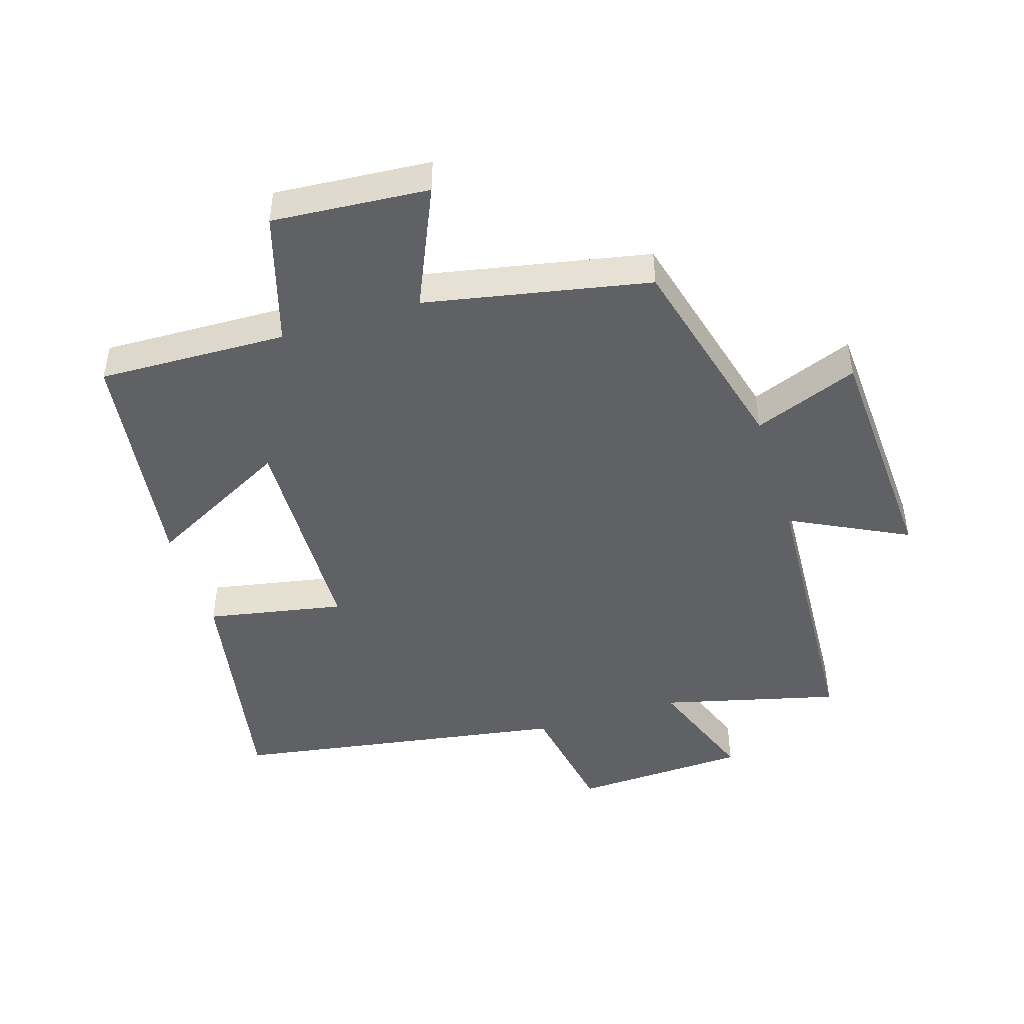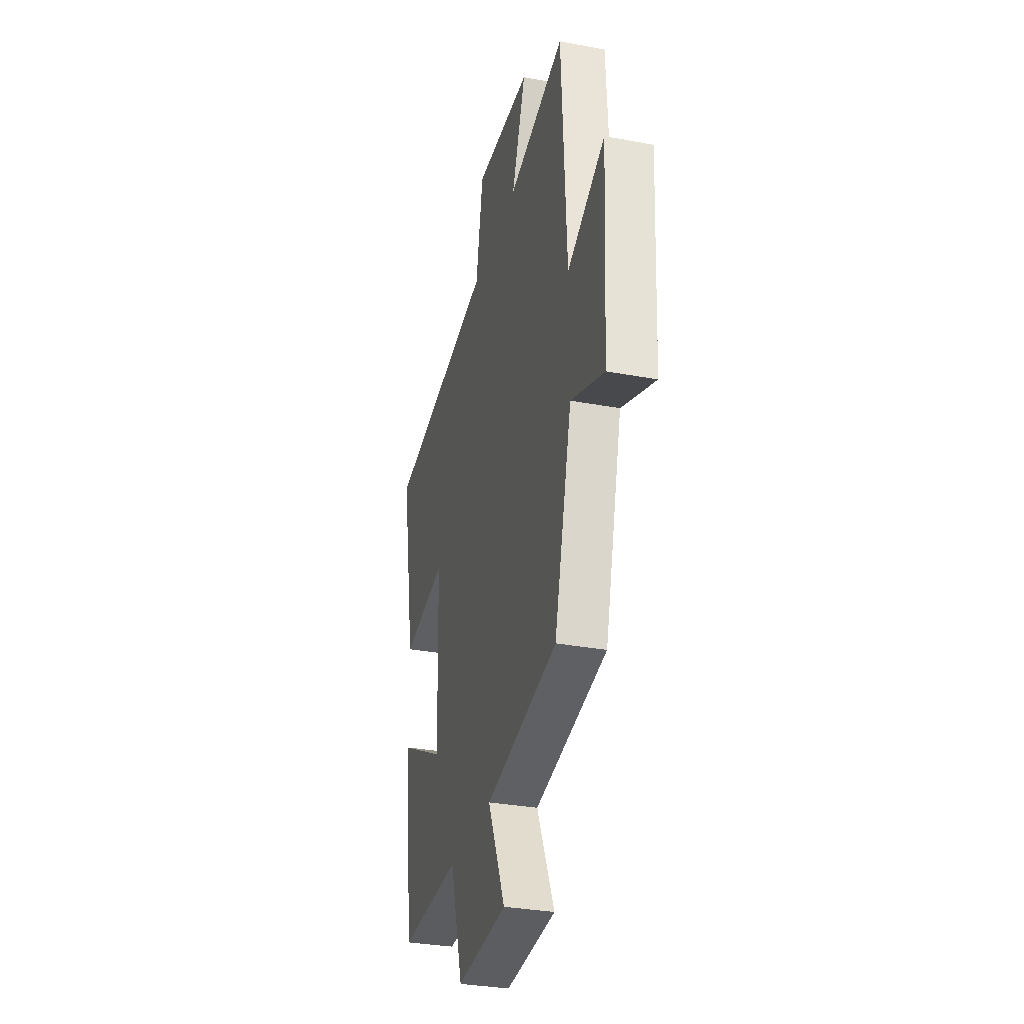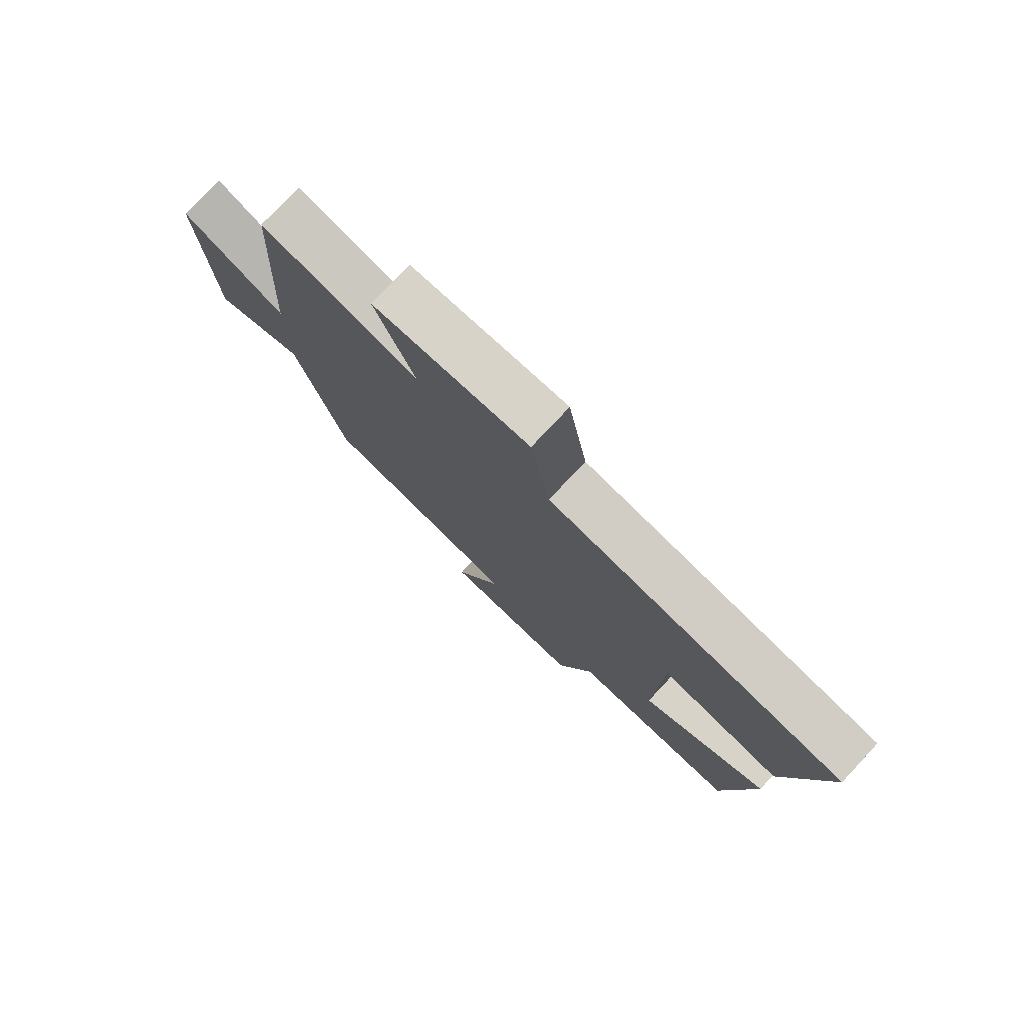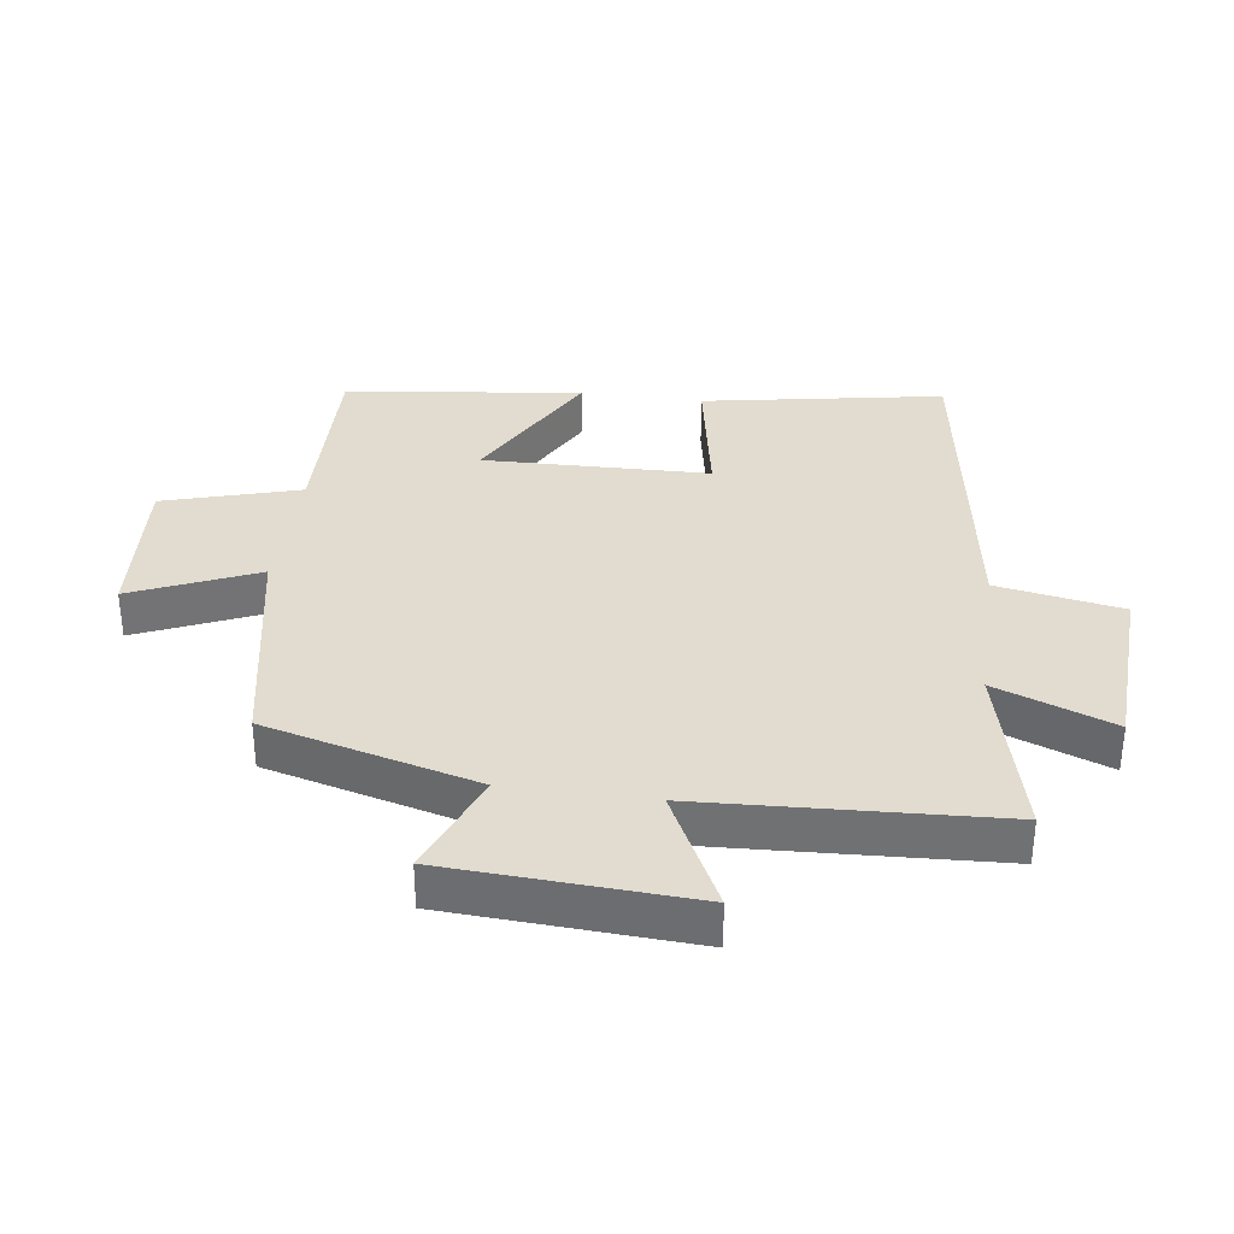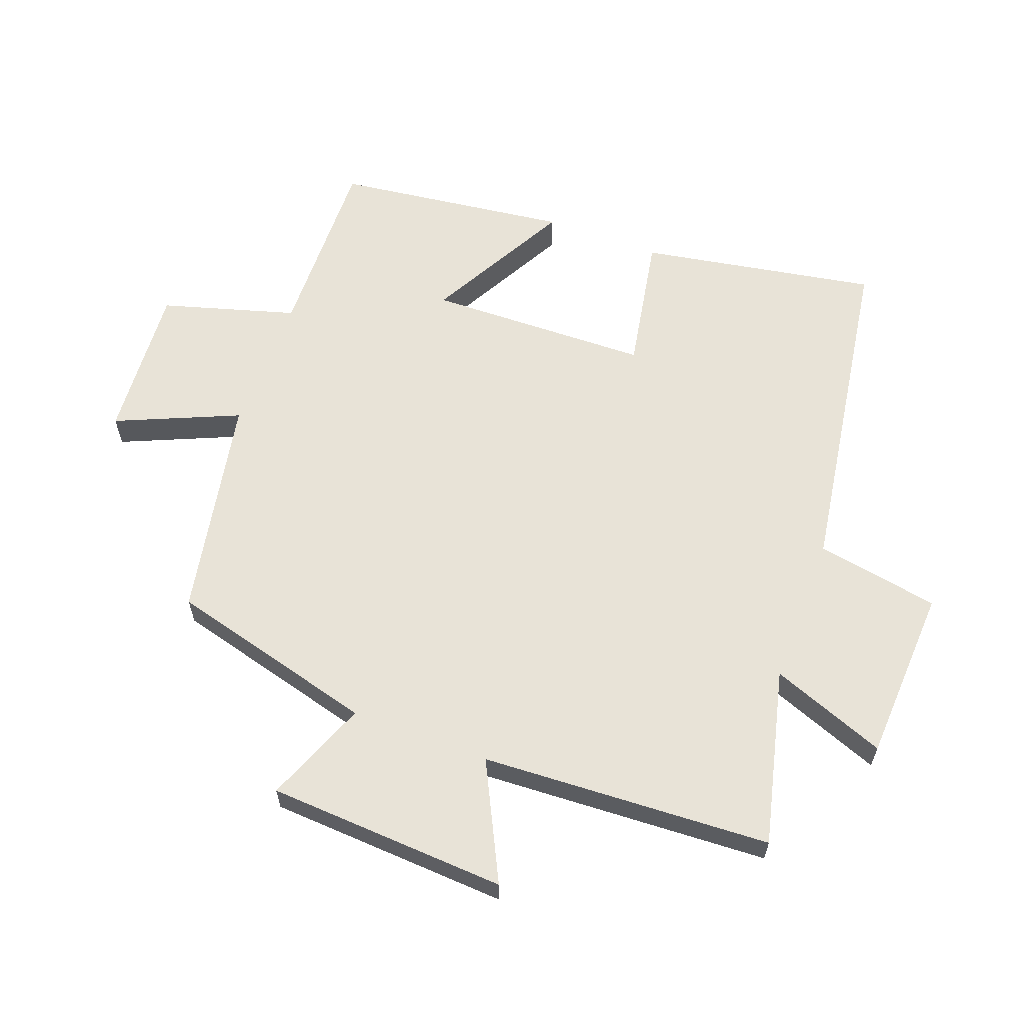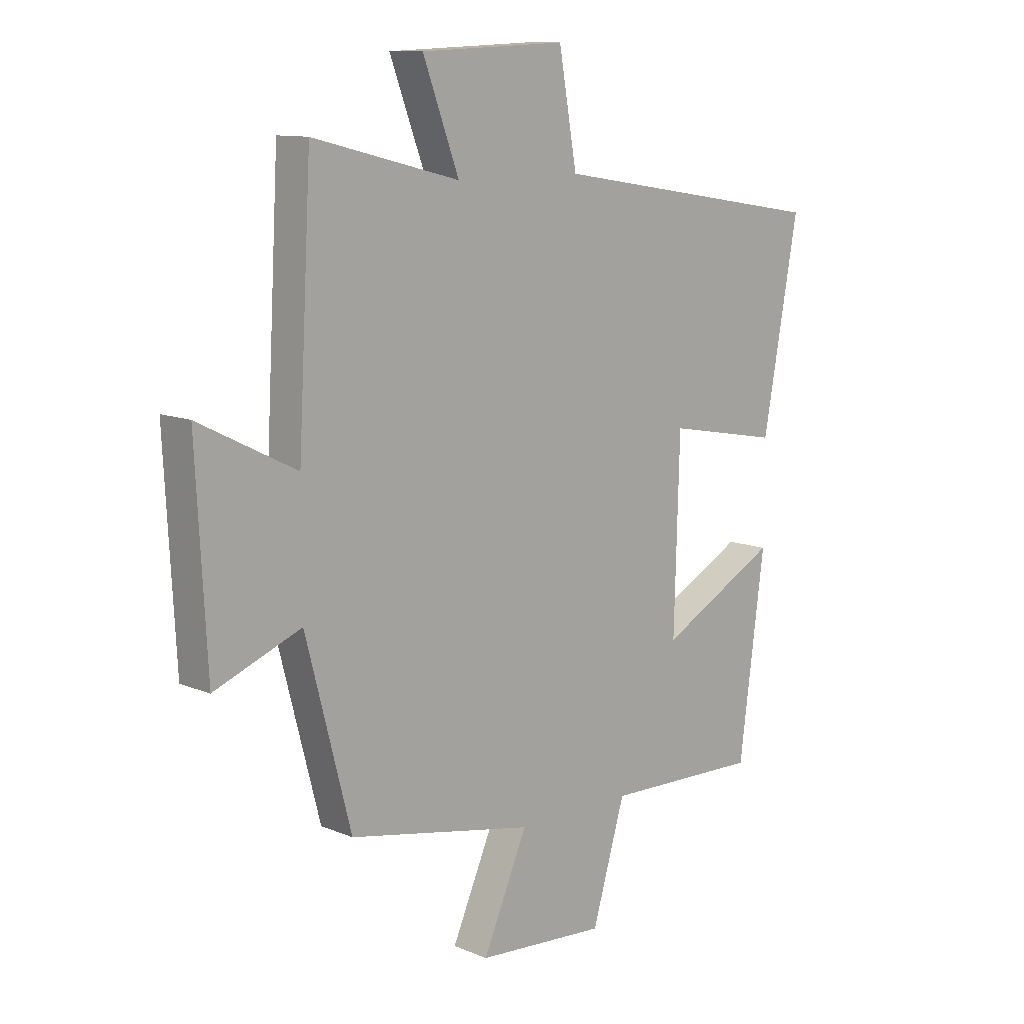
<metadata>
{"format":"obj","ext":"obj","renderer":"f3d","projection":"perspective","resolution":1024,"background":"white","views":[{"elev":-46.1,"azim":-162.7,"up":"+Y"},{"elev":-32.1,"azim":-104.7,"up":"+Z"},{"elev":77.8,"azim":43.2,"up":"+Z"},{"elev":34.2,"azim":-82.0,"up":"+Y"},{"elev":61.5,"azim":-69.3,"up":"+Y"},{"elev":11.2,"azim":-44.5,"up":"+Z"}]}
</metadata>
<code>
v -0.415 0.07 -0.432
v -0.5 0.07 -0.105
v -0.663 0.07 -0.169
v -0.683 0.07 0.207
v -0.5 0.07 0.115
v -0.475 0.07 0.569
v -0.199 0.07 0.5
v -0.267 0.07 0.681
v 0.007 0.07 0.693
v 0.041 0.07 0.5
v 0.567 0.07 0.416
v 0.5 0.07 0.046
v 0.286 0.07 0.086
v 0.276 0.07 -0.262
v 0.5 0.07 -0.142
v 0.452 0.07 -0.508
v 0.157 0.07 -0.5
v 0.095 0.07 -0.709
v -0.149 0.07 -0.691
v -0.065 0.07 -0.5
v -0.415 0 -0.432
v -0.5 0 -0.105
v -0.663 0 -0.169
v -0.683 0 0.207
v -0.5 0 0.115
v -0.475 0 0.569
v -0.199 0 0.5
v -0.267 0 0.681
v 0.007 0 0.693
v 0.041 0 0.5
v 0.567 0 0.416
v 0.5 0 0.046
v 0.286 0 0.086
v 0.276 0 -0.262
v 0.5 0 -0.142
v 0.452 0 -0.508
v 0.157 0 -0.5
v 0.095 0 -0.709
v -0.149 0 -0.691
v -0.065 0 -0.5
f 17 18 19 20
f 17 20 1 2
f 14 15 16 17
f 13 14 17 2
f 10 11 12 13
f 10 13 2
f 7 8 9 10
f 7 10 2 3
f 5 6 7
f 5 7 3
f 3 4 5
f 40 39 38 37
f 22 21 40 37
f 37 36 35 34
f 22 37 34 33
f 33 32 31 30
f 22 33 30
f 30 29 28 27
f 23 22 30 27
f 27 26 25
f 23 27 25
f 25 24 23
f 1 21 22 2
f 2 22 23 3
f 3 23 24 4
f 4 24 25 5
f 5 25 26 6
f 6 26 27 7
f 7 27 28 8
f 8 28 29 9
f 9 29 30 10
f 10 30 31 11
f 11 31 32 12
f 12 32 33 13
f 13 33 34 14
f 14 34 35 15
f 15 35 36 16
f 16 36 37 17
f 17 37 38 18
f 18 38 39 19
f 19 39 40 20
f 20 40 21 1

</code>
